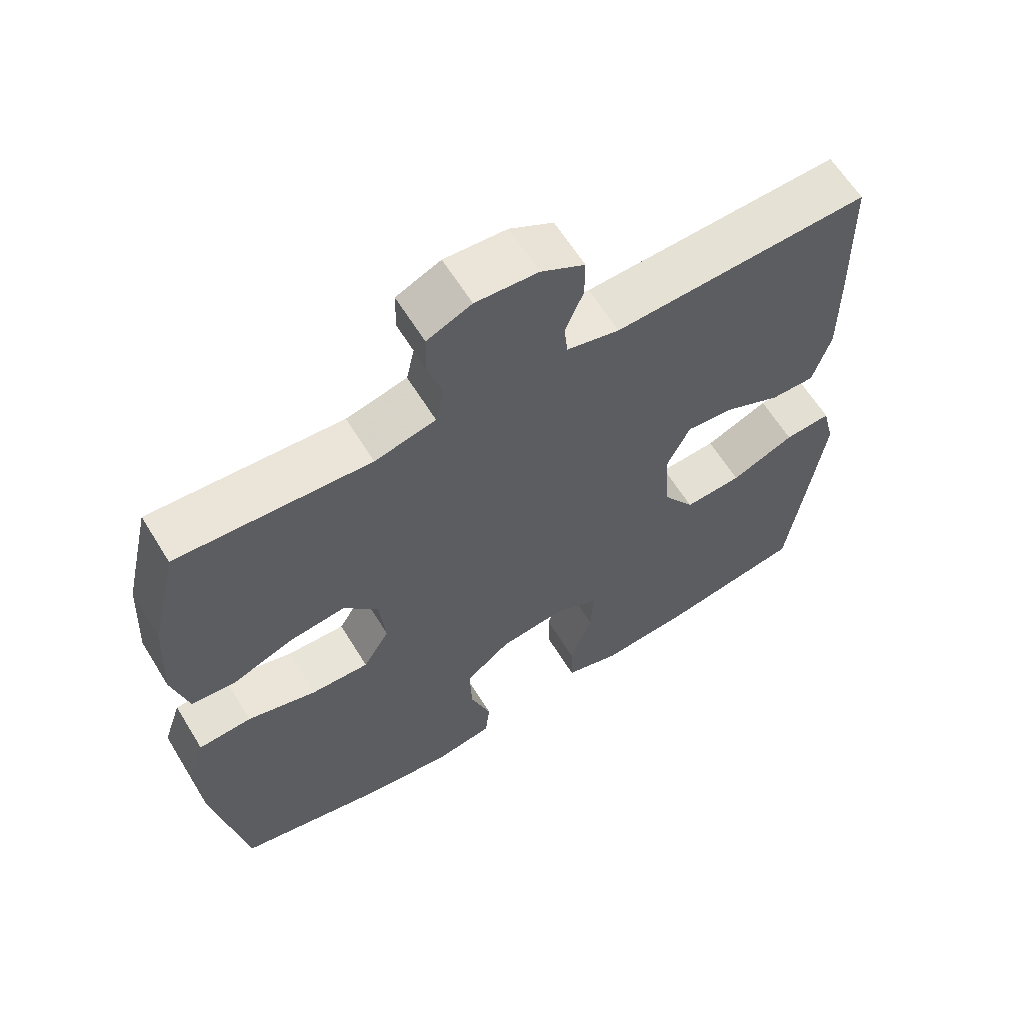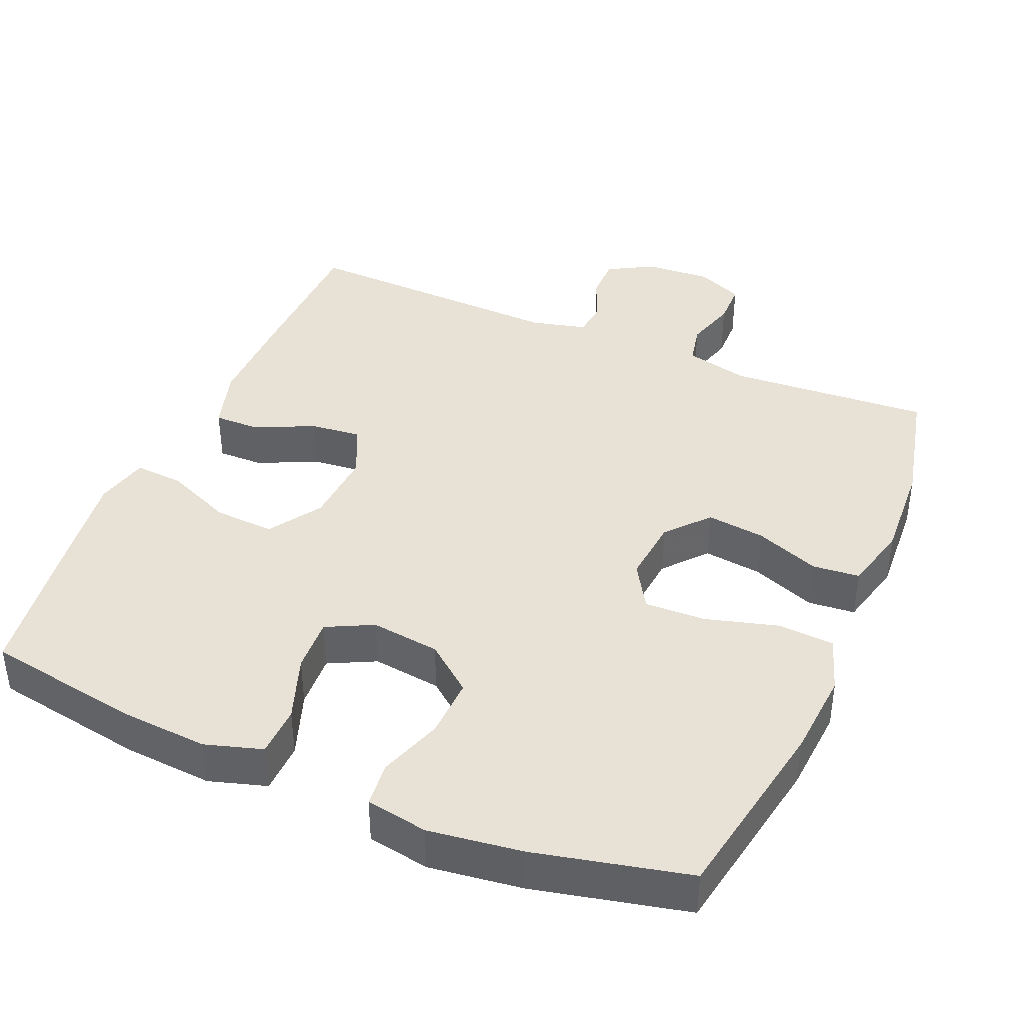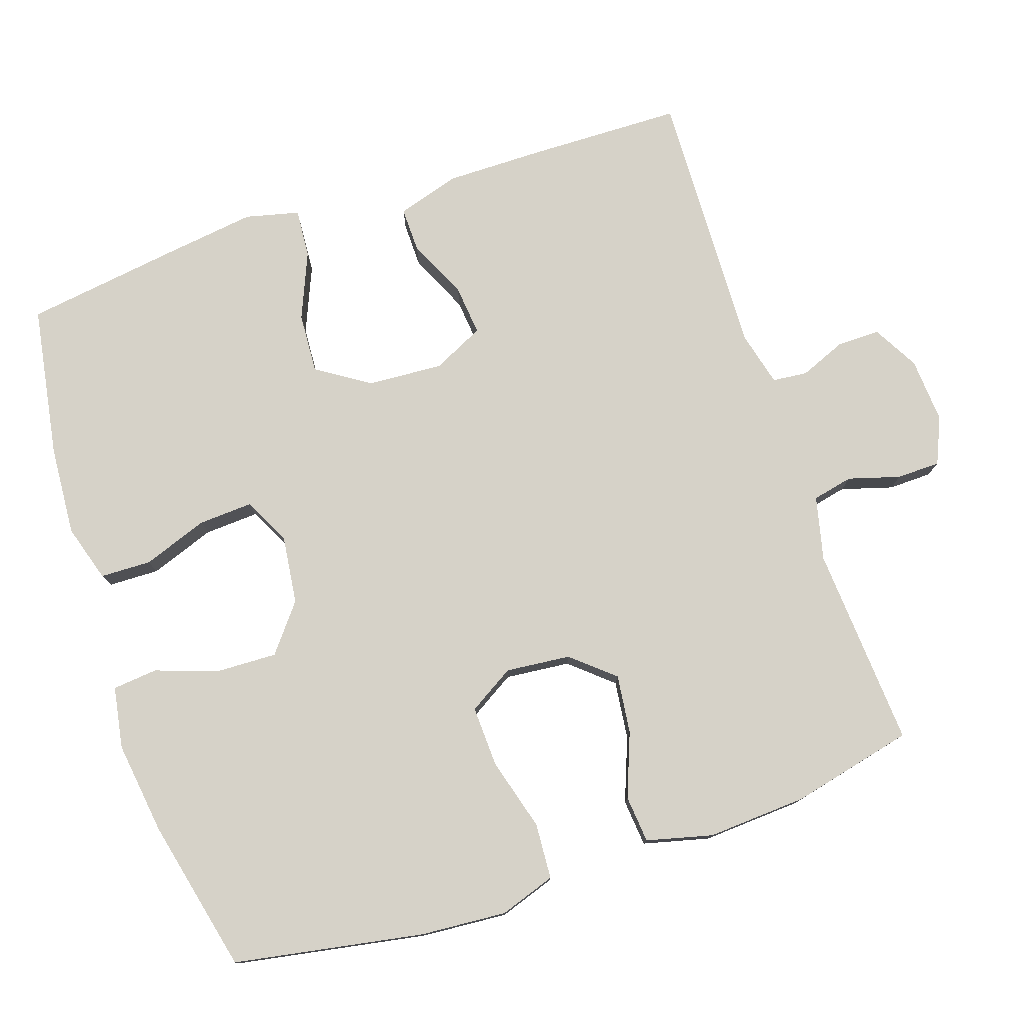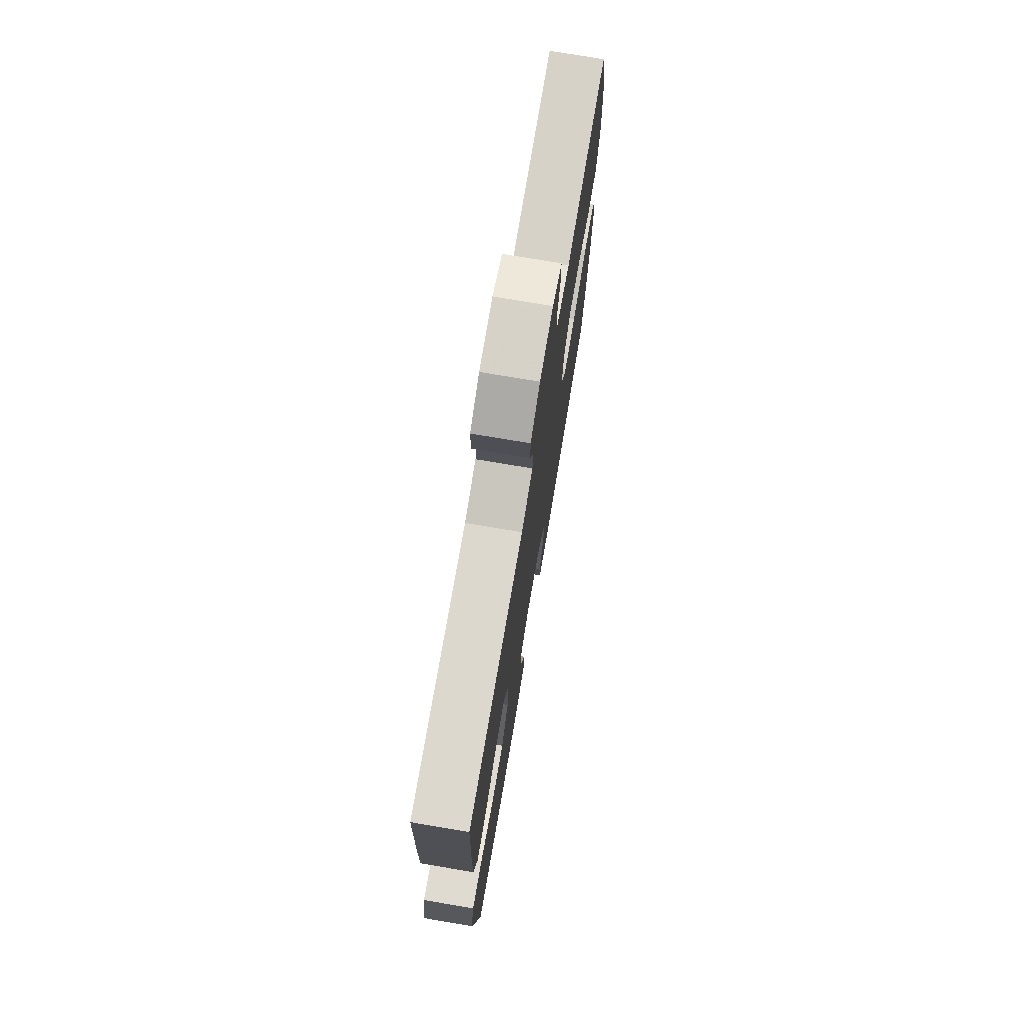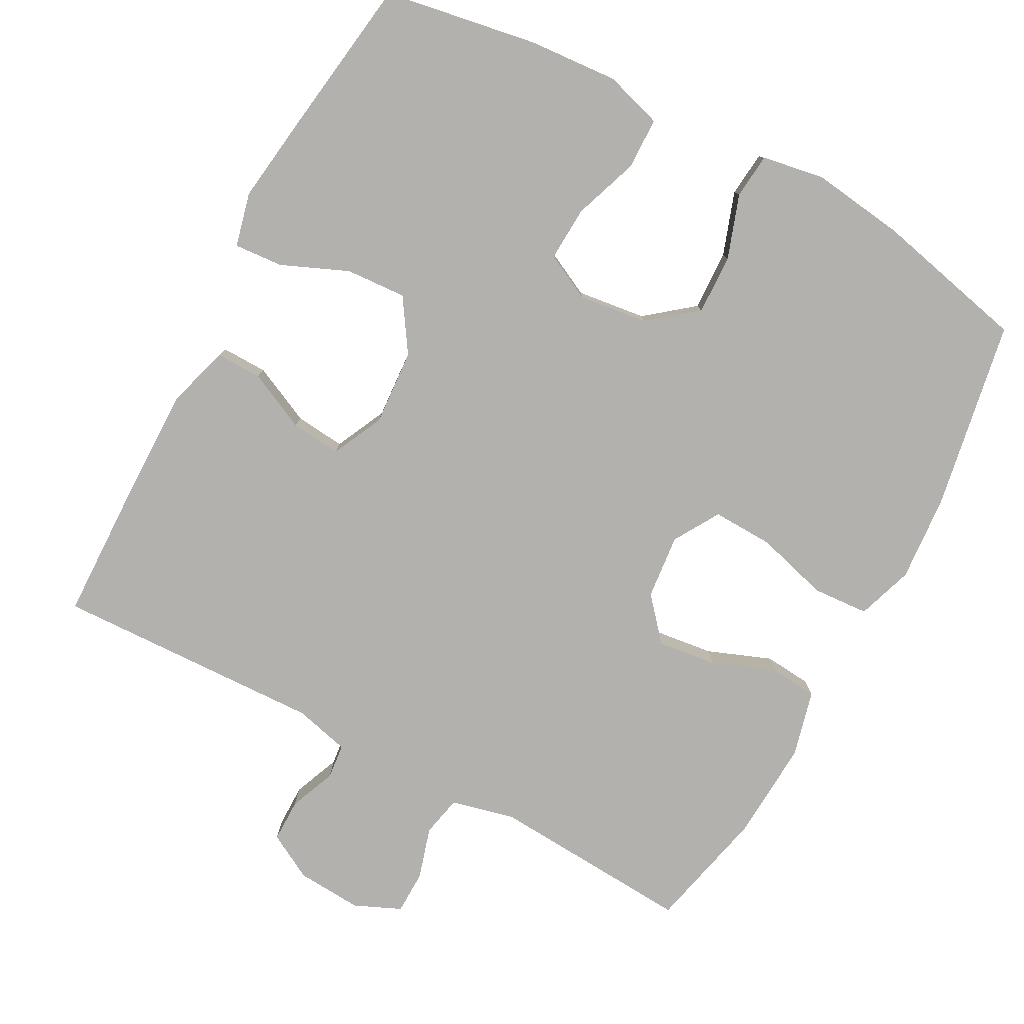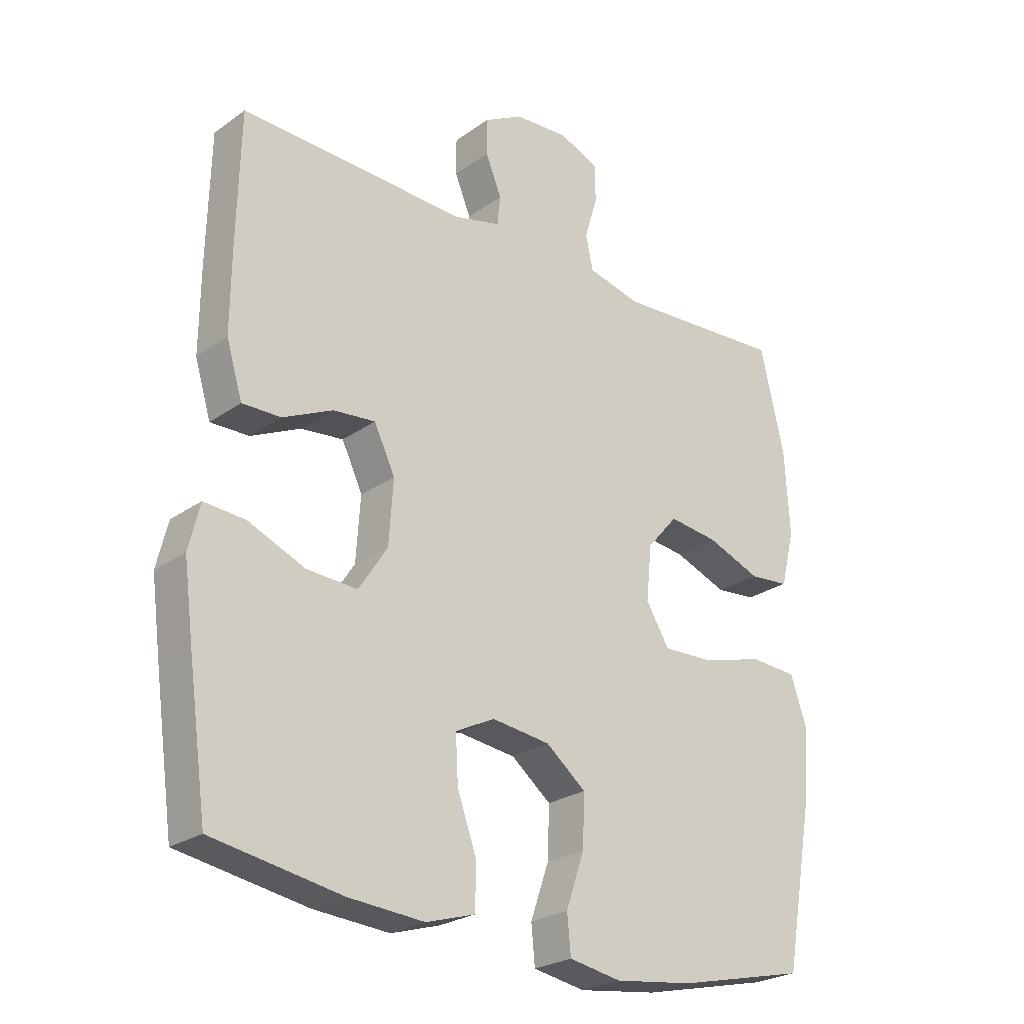
<metadata>
{"format":"obj","ext":"obj","renderer":"f3d","projection":"perspective","resolution":1024,"background":"white","views":[{"elev":62.3,"azim":-31.5,"up":"+Z"},{"elev":40.5,"azim":-156.9,"up":"+Y"},{"elev":77.8,"azim":-108.6,"up":"+Y"},{"elev":74.6,"azim":99.6,"up":"+Z"},{"elev":-79.2,"azim":151.8,"up":"+Y"},{"elev":-25.0,"azim":138.8,"up":"+Z"}]}
</metadata>
<code>
v -0.5 0.07 -0.5
v -0.547 0.07 -0.239
v -0.556 0.07 -0.12
v -0.53 0.07 -0.043
v -0.453 0.07 -0.038
v -0.353 0.07 -0.066
v -0.269 0.07 -0.069
v -0.231 0.07 -0.006
v -0.24 0.07 0.083
v -0.29 0.07 0.141
v -0.371 0.07 0.131
v -0.459 0.07 0.097
v -0.524 0.07 0.103
v -0.547 0.07 0.194
v -0.539 0.07 0.332
v -0.5 0.07 0.5
v -0.222 0.07 0.482
v -0.134 0.07 0.503
v -0.122 0.07 0.559
v -0.143 0.07 0.63
v -0.142 0.07 0.69
v -0.078 0.07 0.718
v 0.012 0.07 0.712
v 0.075 0.07 0.677
v 0.075 0.07 0.618
v 0.049 0.07 0.554
v 0.054 0.07 0.506
v 0.13 0.07 0.487
v 0.5 0.07 0.5
v 0.505 0.07 0.288
v 0.506 0.07 0.153
v 0.48 0.07 0.067
v 0.417 0.07 0.068
v 0.336 0.07 0.106
v 0.267 0.07 0.113
v 0.233 0.07 0.042
v 0.24 0.07 -0.062
v 0.287 0.07 -0.134
v 0.37 0.07 -0.129
v 0.462 0.07 -0.09
v 0.529 0.07 -0.085
v 0.547 0.07 -0.159
v 0.531 0.07 -0.28
v 0.5 0.07 -0.5
v 0.29 0.07 -0.536
v 0.167 0.07 -0.545
v 0.088 0.07 -0.521
v 0.086 0.07 -0.451
v 0.118 0.07 -0.361
v 0.122 0.07 -0.286
v 0.058 0.07 -0.254
v -0.037 0.07 -0.266
v -0.102 0.07 -0.318
v -0.099 0.07 -0.401
v -0.069 0.07 -0.488
v -0.075 0.07 -0.55
v -0.16 0.07 -0.565
v -0.289 0.07 -0.548
v -0.5 0 -0.5
v -0.547 0 -0.239
v -0.556 0 -0.12
v -0.53 0 -0.043
v -0.453 0 -0.038
v -0.353 0 -0.066
v -0.269 0 -0.069
v -0.231 0 -0.006
v -0.24 0 0.083
v -0.29 0 0.141
v -0.371 0 0.131
v -0.459 0 0.097
v -0.524 0 0.103
v -0.547 0 0.194
v -0.539 0 0.332
v -0.5 0 0.5
v -0.222 0 0.482
v -0.134 0 0.503
v -0.122 0 0.559
v -0.143 0 0.63
v -0.142 0 0.69
v -0.078 0 0.718
v 0.012 0 0.712
v 0.075 0 0.677
v 0.075 0 0.618
v 0.049 0 0.554
v 0.054 0 0.506
v 0.13 0 0.487
v 0.5 0 0.5
v 0.505 0 0.288
v 0.506 0 0.153
v 0.48 0 0.067
v 0.417 0 0.068
v 0.336 0 0.106
v 0.267 0 0.113
v 0.233 0 0.042
v 0.24 0 -0.062
v 0.287 0 -0.134
v 0.37 0 -0.129
v 0.462 0 -0.09
v 0.529 0 -0.085
v 0.547 0 -0.159
v 0.531 0 -0.28
v 0.5 0 -0.5
v 0.29 0 -0.536
v 0.167 0 -0.545
v 0.088 0 -0.521
v 0.086 0 -0.451
v 0.118 0 -0.361
v 0.122 0 -0.286
v 0.058 0 -0.254
v -0.037 0 -0.266
v -0.102 0 -0.318
v -0.099 0 -0.401
v -0.069 0 -0.488
v -0.075 0 -0.55
v -0.16 0 -0.565
v -0.289 0 -0.548
f 4 5 6
f 3 4 6
f 2 3 6
f 1 2 6
f 58 1 6
f 57 58 6
f 56 57 6
f 55 56 6
f 54 55 6
f 53 54 6 7
f 52 53 7 8
f 51 52 8 9
f 50 51 9 10
f 47 48 49
f 46 47 49
f 45 46 49
f 44 45 49
f 43 44 49
f 42 43 49
f 41 42 49
f 40 41 49
f 39 40 49
f 38 39 49 50
f 37 38 50 10
f 32 33 34
f 31 32 34
f 30 31 34
f 29 30 34
f 28 29 34
f 27 28 34 35
f 24 25 26
f 23 24 26
f 22 23 26
f 21 22 26
f 20 21 26
f 19 20 26
f 18 19 26 27
f 27 35 36
f 18 27 36
f 17 18 36
f 15 16 17
f 14 15 17
f 13 14 17
f 12 13 17
f 11 12 17
f 17 36 37 10
f 10 11 17
f 64 63 62
f 64 62 61
f 64 61 60
f 64 60 59
f 64 59 116
f 64 116 115
f 64 115 114
f 64 114 113
f 64 113 112
f 65 64 112 111
f 66 65 111 110
f 67 66 110 109
f 68 67 109 108
f 107 106 105
f 107 105 104
f 107 104 103
f 107 103 102
f 107 102 101
f 107 101 100
f 107 100 99
f 107 99 98
f 107 98 97
f 108 107 97 96
f 68 108 96 95
f 92 91 90
f 92 90 89
f 92 89 88
f 92 88 87
f 92 87 86
f 93 92 86 85
f 84 83 82
f 84 82 81
f 84 81 80
f 84 80 79
f 84 79 78
f 84 78 77
f 85 84 77 76
f 94 93 85
f 94 85 76
f 94 76 75
f 75 74 73
f 75 73 72
f 75 72 71
f 75 71 70
f 75 70 69
f 68 95 94 75
f 75 69 68
f 1 59 60 2
f 2 60 61 3
f 3 61 62 4
f 4 62 63 5
f 5 63 64 6
f 6 64 65 7
f 7 65 66 8
f 8 66 67 9
f 9 67 68 10
f 10 68 69 11
f 11 69 70 12
f 12 70 71 13
f 13 71 72 14
f 14 72 73 15
f 15 73 74 16
f 16 74 75 17
f 17 75 76 18
f 18 76 77 19
f 19 77 78 20
f 20 78 79 21
f 21 79 80 22
f 22 80 81 23
f 23 81 82 24
f 24 82 83 25
f 25 83 84 26
f 26 84 85 27
f 27 85 86 28
f 28 86 87 29
f 29 87 88 30
f 30 88 89 31
f 31 89 90 32
f 32 90 91 33
f 33 91 92 34
f 34 92 93 35
f 35 93 94 36
f 36 94 95 37
f 37 95 96 38
f 38 96 97 39
f 39 97 98 40
f 40 98 99 41
f 41 99 100 42
f 42 100 101 43
f 43 101 102 44
f 44 102 103 45
f 45 103 104 46
f 46 104 105 47
f 47 105 106 48
f 48 106 107 49
f 49 107 108 50
f 50 108 109 51
f 51 109 110 52
f 52 110 111 53
f 53 111 112 54
f 54 112 113 55
f 55 113 114 56
f 56 114 115 57
f 57 115 116 58
f 58 116 59 1

</code>
